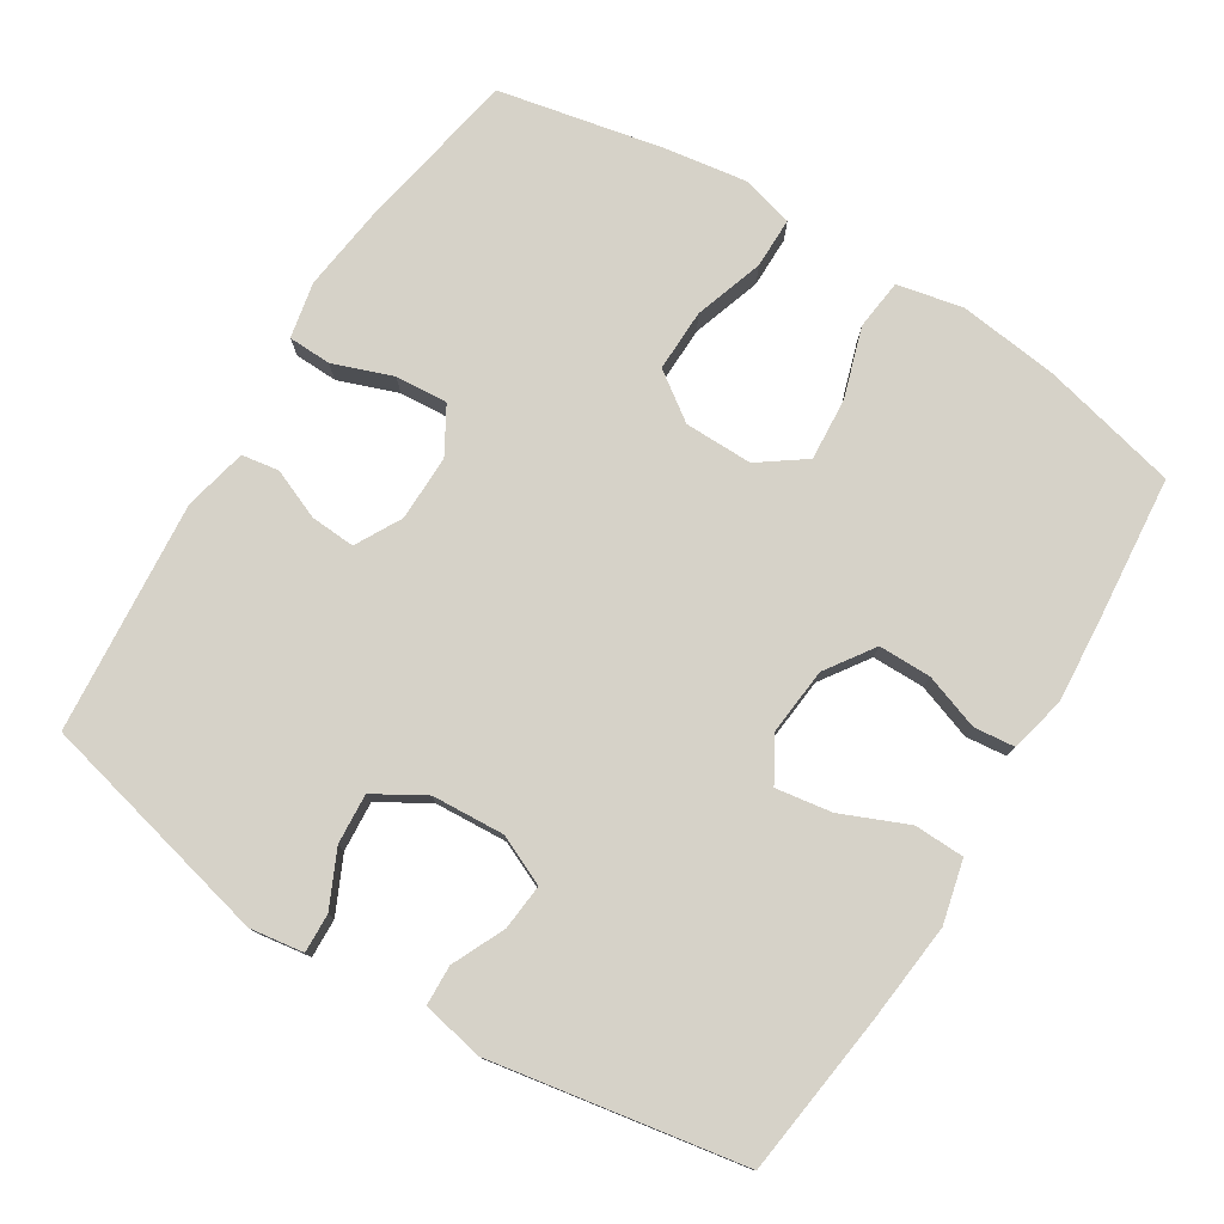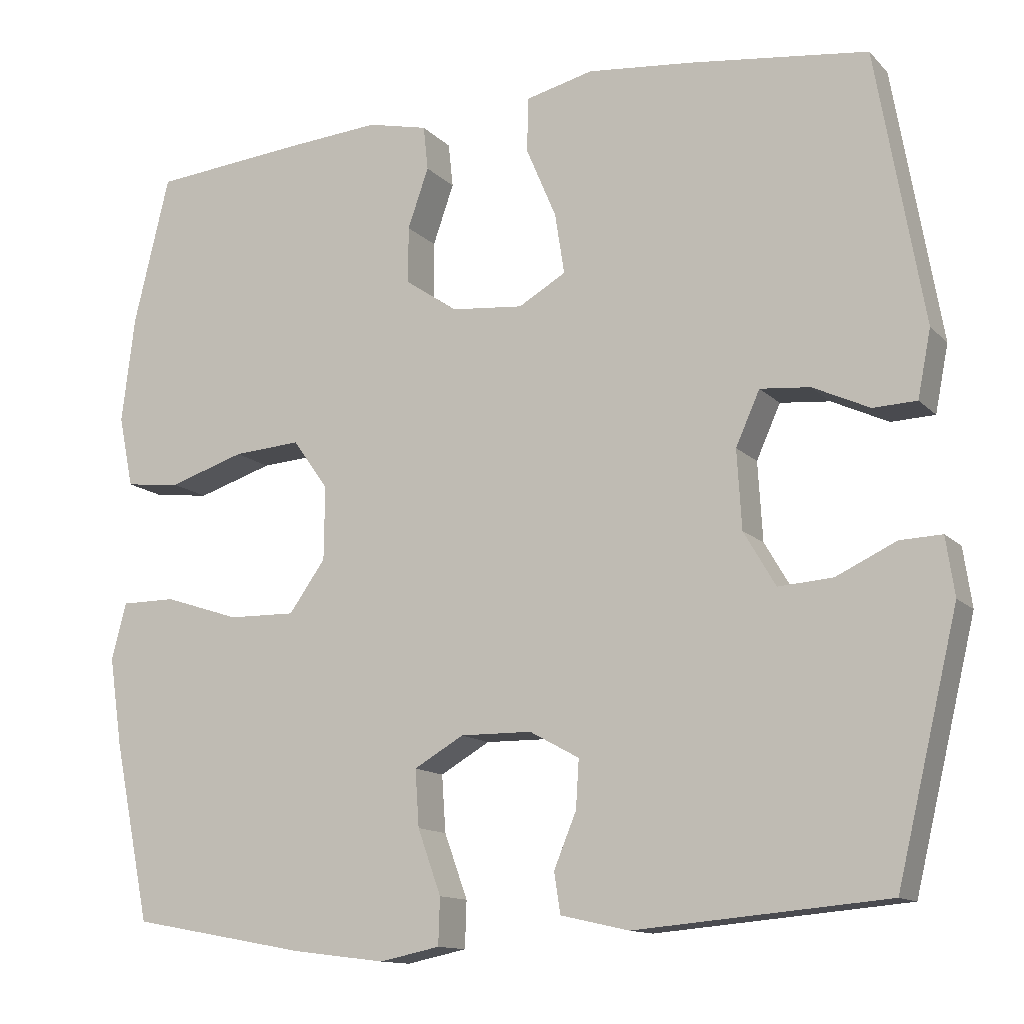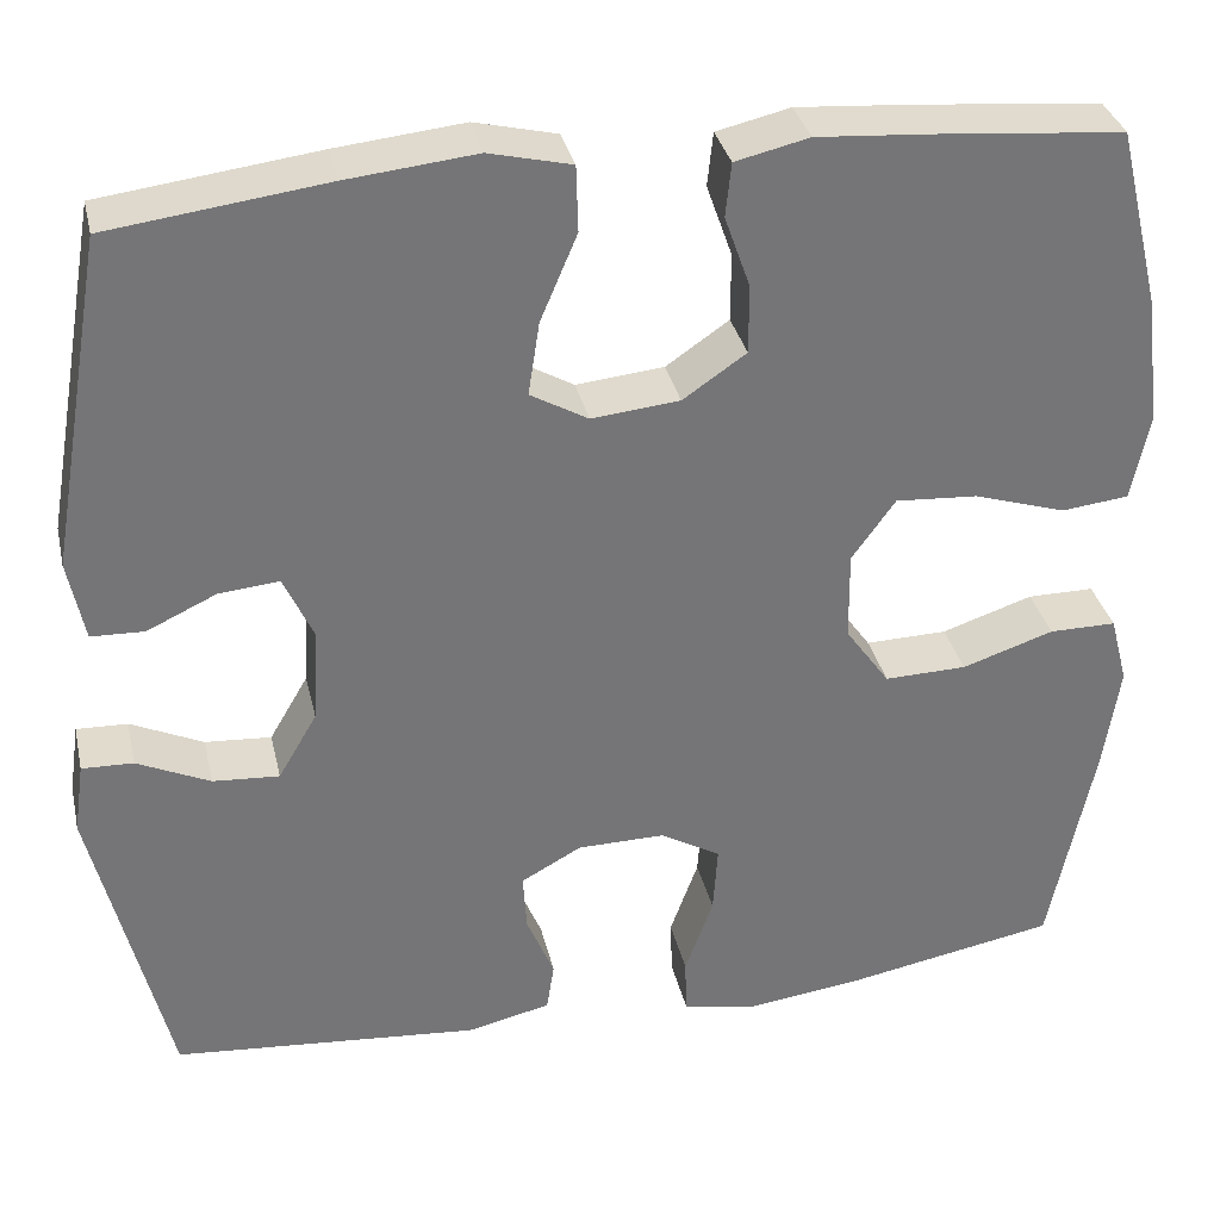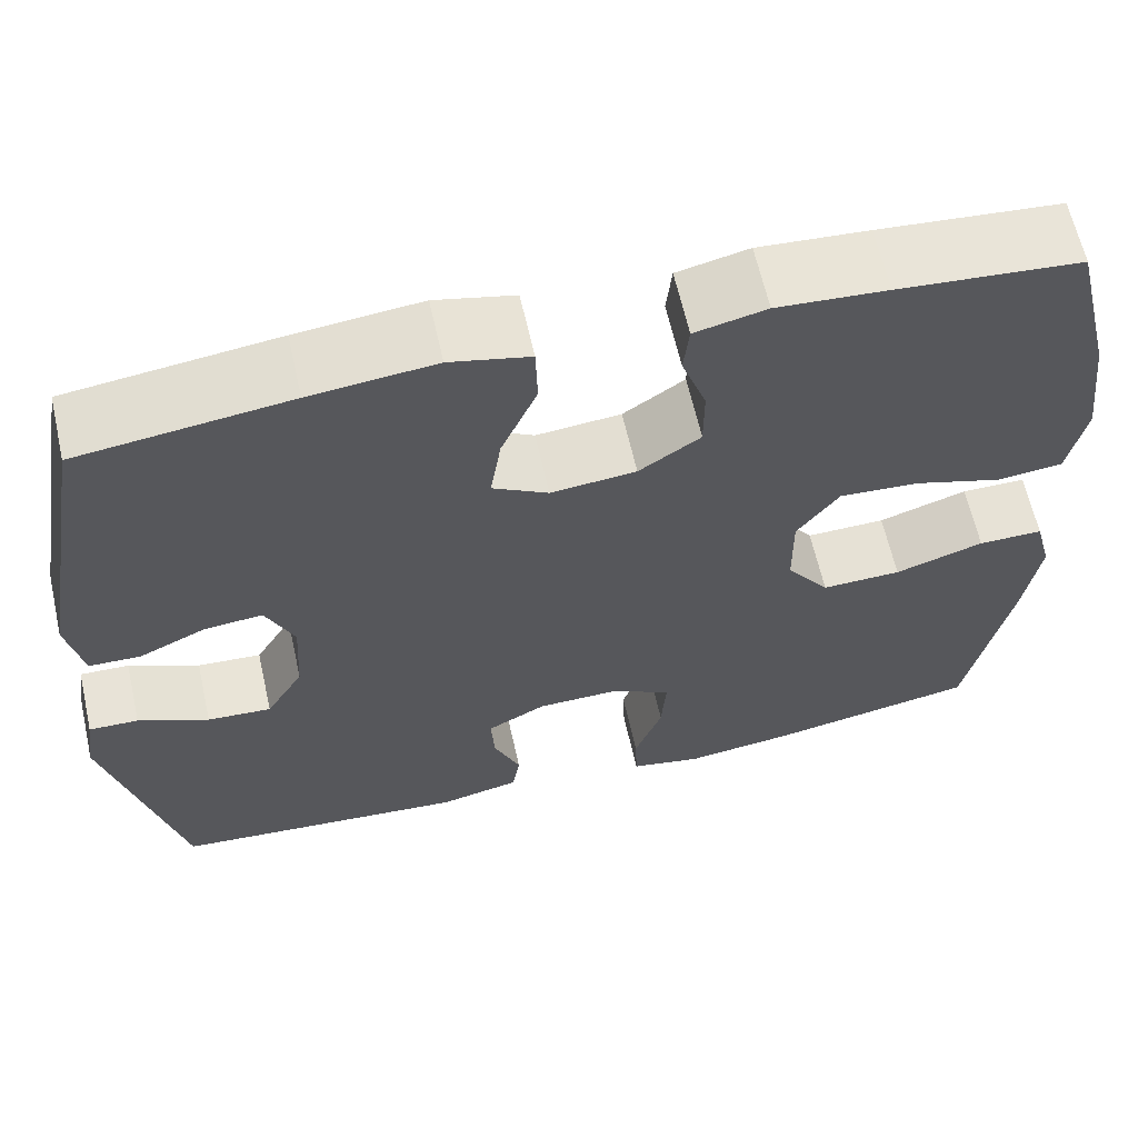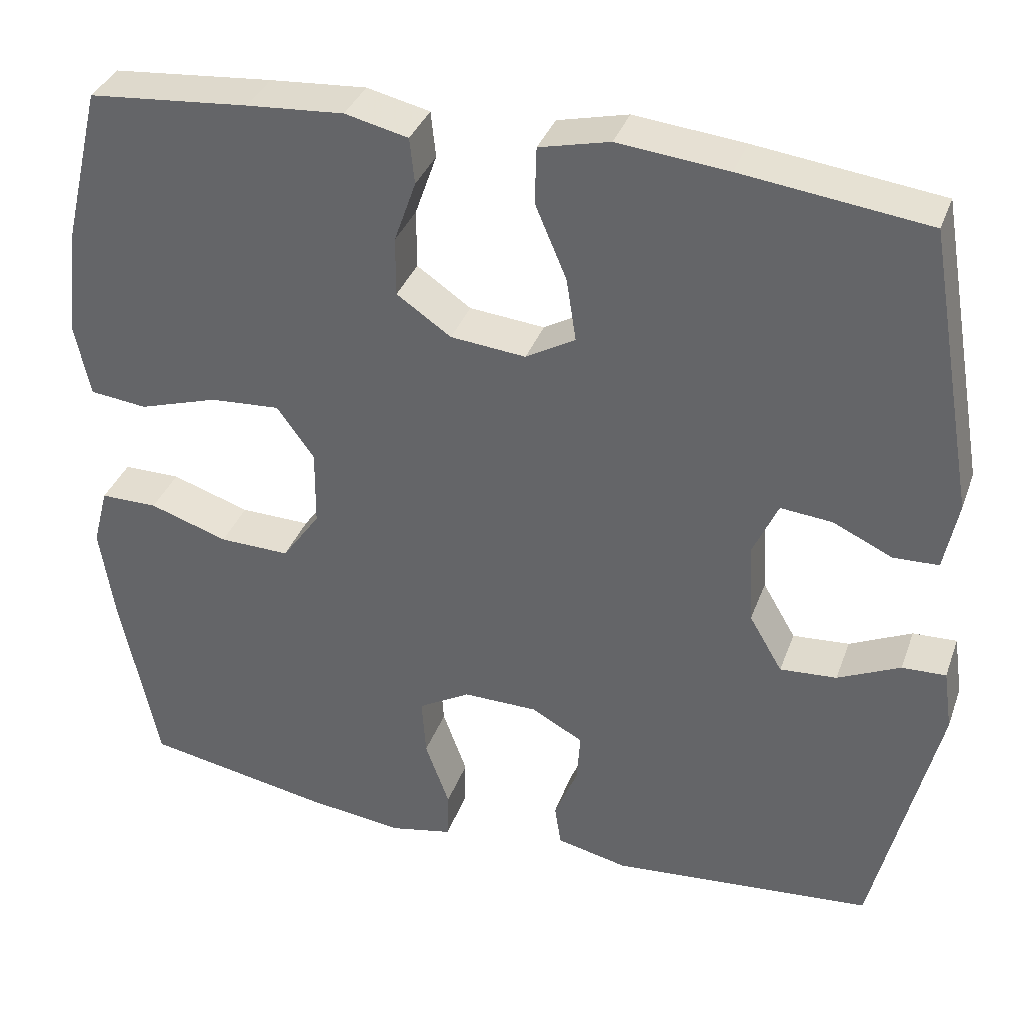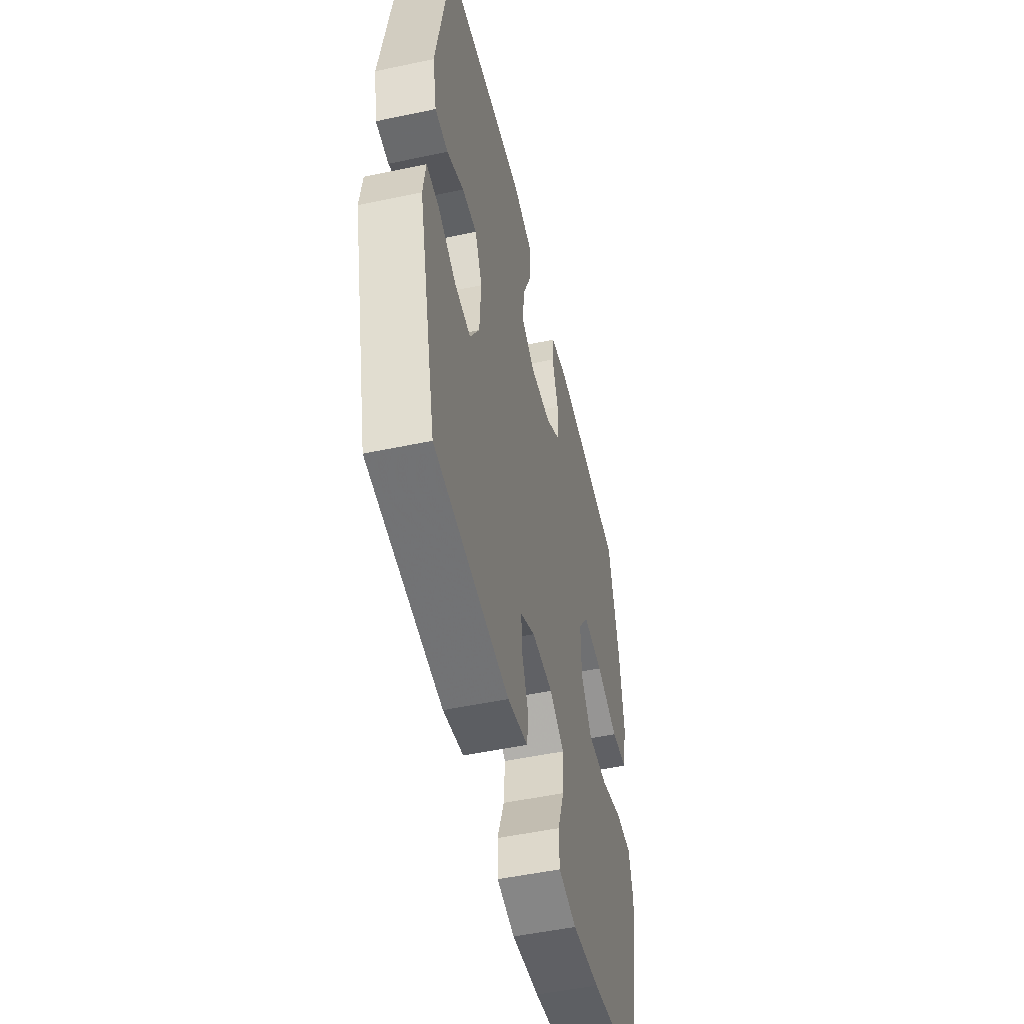
<metadata>
{"format":"obj","ext":"obj","renderer":"f3d","projection":"perspective","resolution":1024,"background":"white","views":[{"elev":77.5,"azim":-58.2,"up":"+Y"},{"elev":-12.8,"azim":-153.8,"up":"+Z"},{"elev":33.8,"azim":-12.7,"up":"+Z"},{"elev":63.2,"azim":-12.7,"up":"+Z"},{"elev":35.6,"azim":-161.4,"up":"+Z"},{"elev":-51.0,"azim":-77.0,"up":"+Z"}]}
</metadata>
<code>
v 0.5 0.07 0.5
v 0.546 0.07 0.309
v 0.563 0.07 0.171
v 0.544 0.07 0.079
v 0.473 0.07 0.071
v 0.375 0.07 0.102
v 0.288 0.07 0.108
v 0.242 0.07 0.044
v 0.243 0.07 -0.051
v 0.29 0.07 -0.117
v 0.377 0.07 -0.115
v 0.474 0.07 -0.083
v 0.545 0.07 -0.083
v 0.564 0.07 -0.156
v 0.547 0.07 -0.27
v 0.5 0.07 -0.5
v 0.272 0.07 -0.542
v 0.152 0.07 -0.557
v 0.074 0.07 -0.541
v 0.072 0.07 -0.481
v 0.102 0.07 -0.398
v 0.107 0.07 -0.325
v 0.043 0.07 -0.288
v -0.049 0.07 -0.289
v -0.113 0.07 -0.324
v -0.109 0.07 -0.386
v -0.08 0.07 -0.456
v -0.088 0.07 -0.508
v -0.176 0.07 -0.528
v -0.5 0.07 -0.5
v -0.579 0.07 -0.171
v -0.568 0.07 -0.096
v -0.514 0.07 -0.098
v -0.437 0.07 -0.134
v -0.367 0.07 -0.139
v -0.326 0.07 -0.069
v -0.32 0.07 0.032
v -0.351 0.07 0.101
v -0.415 0.07 0.095
v -0.488 0.07 0.061
v -0.544 0.07 0.063
v -0.561 0.07 0.149
v -0.5 0.07 0.5
v -0.271 0.07 0.529
v -0.135 0.07 0.543
v -0.048 0.07 0.522
v -0.046 0.07 0.452
v -0.085 0.07 0.36
v -0.097 0.07 0.282
v -0.036 0.07 0.247
v 0.057 0.07 0.256
v 0.124 0.07 0.302
v 0.124 0.07 0.375
v 0.097 0.07 0.452
v 0.103 0.07 0.509
v 0.181 0.07 0.527
v 0.301 0.07 0.518
v 0.5 0 0.5
v 0.546 0 0.309
v 0.563 0 0.171
v 0.544 0 0.079
v 0.473 0 0.071
v 0.375 0 0.102
v 0.288 0 0.108
v 0.242 0 0.044
v 0.243 0 -0.051
v 0.29 0 -0.117
v 0.377 0 -0.115
v 0.474 0 -0.083
v 0.545 0 -0.083
v 0.564 0 -0.156
v 0.547 0 -0.27
v 0.5 0 -0.5
v 0.272 0 -0.542
v 0.152 0 -0.557
v 0.074 0 -0.541
v 0.072 0 -0.481
v 0.102 0 -0.398
v 0.107 0 -0.325
v 0.043 0 -0.288
v -0.049 0 -0.289
v -0.113 0 -0.324
v -0.109 0 -0.386
v -0.08 0 -0.456
v -0.088 0 -0.508
v -0.176 0 -0.528
v -0.5 0 -0.5
v -0.579 0 -0.171
v -0.568 0 -0.096
v -0.514 0 -0.098
v -0.437 0 -0.134
v -0.367 0 -0.139
v -0.326 0 -0.069
v -0.32 0 0.032
v -0.351 0 0.101
v -0.415 0 0.095
v -0.488 0 0.061
v -0.544 0 0.063
v -0.561 0 0.149
v -0.5 0 0.5
v -0.271 0 0.529
v -0.135 0 0.543
v -0.048 0 0.522
v -0.046 0 0.452
v -0.085 0 0.36
v -0.097 0 0.282
v -0.036 0 0.247
v 0.057 0 0.256
v 0.124 0 0.302
v 0.124 0 0.375
v 0.097 0 0.452
v 0.103 0 0.509
v 0.181 0 0.527
v 0.301 0 0.518
f 4 5 6
f 3 4 6
f 2 3 6
f 1 2 6
f 57 1 6
f 56 57 6
f 55 56 6
f 54 55 6
f 53 54 6
f 52 53 6 7
f 51 52 7 8
f 50 51 8 9
f 49 50 9 10
f 46 47 48
f 45 46 48
f 44 45 48
f 43 44 48
f 42 43 48
f 41 42 48
f 40 41 48
f 39 40 48
f 38 39 48 49
f 37 38 49 10
f 32 33 34
f 31 32 34
f 30 31 34
f 29 30 34
f 28 29 34
f 27 28 34
f 26 27 34
f 25 26 34 35
f 24 25 35 36
f 19 20 21
f 18 19 21
f 17 18 21
f 16 17 21
f 15 16 21
f 14 15 21
f 13 14 21
f 12 13 21
f 11 12 21
f 10 11 21 22
f 36 37 10
f 24 36 10
f 23 24 10
f 10 22 23
f 63 62 61
f 63 61 60
f 63 60 59
f 63 59 58
f 63 58 114
f 63 114 113
f 63 113 112
f 63 112 111
f 63 111 110
f 64 63 110 109
f 65 64 109 108
f 66 65 108 107
f 67 66 107 106
f 105 104 103
f 105 103 102
f 105 102 101
f 105 101 100
f 105 100 99
f 105 99 98
f 105 98 97
f 105 97 96
f 106 105 96 95
f 67 106 95 94
f 91 90 89
f 91 89 88
f 91 88 87
f 91 87 86
f 91 86 85
f 91 85 84
f 91 84 83
f 92 91 83 82
f 93 92 82 81
f 78 77 76
f 78 76 75
f 78 75 74
f 78 74 73
f 78 73 72
f 78 72 71
f 78 71 70
f 78 70 69
f 78 69 68
f 79 78 68 67
f 67 94 93
f 67 93 81
f 67 81 80
f 80 79 67
f 1 58 59 2
f 2 59 60 3
f 3 60 61 4
f 4 61 62 5
f 5 62 63 6
f 6 63 64 7
f 7 64 65 8
f 8 65 66 9
f 9 66 67 10
f 10 67 68 11
f 11 68 69 12
f 12 69 70 13
f 13 70 71 14
f 14 71 72 15
f 15 72 73 16
f 16 73 74 17
f 17 74 75 18
f 18 75 76 19
f 19 76 77 20
f 20 77 78 21
f 21 78 79 22
f 22 79 80 23
f 23 80 81 24
f 24 81 82 25
f 25 82 83 26
f 26 83 84 27
f 27 84 85 28
f 28 85 86 29
f 29 86 87 30
f 30 87 88 31
f 31 88 89 32
f 32 89 90 33
f 33 90 91 34
f 34 91 92 35
f 35 92 93 36
f 36 93 94 37
f 37 94 95 38
f 38 95 96 39
f 39 96 97 40
f 40 97 98 41
f 41 98 99 42
f 42 99 100 43
f 43 100 101 44
f 44 101 102 45
f 45 102 103 46
f 46 103 104 47
f 47 104 105 48
f 48 105 106 49
f 49 106 107 50
f 50 107 108 51
f 51 108 109 52
f 52 109 110 53
f 53 110 111 54
f 54 111 112 55
f 55 112 113 56
f 56 113 114 57
f 57 114 58 1

</code>
